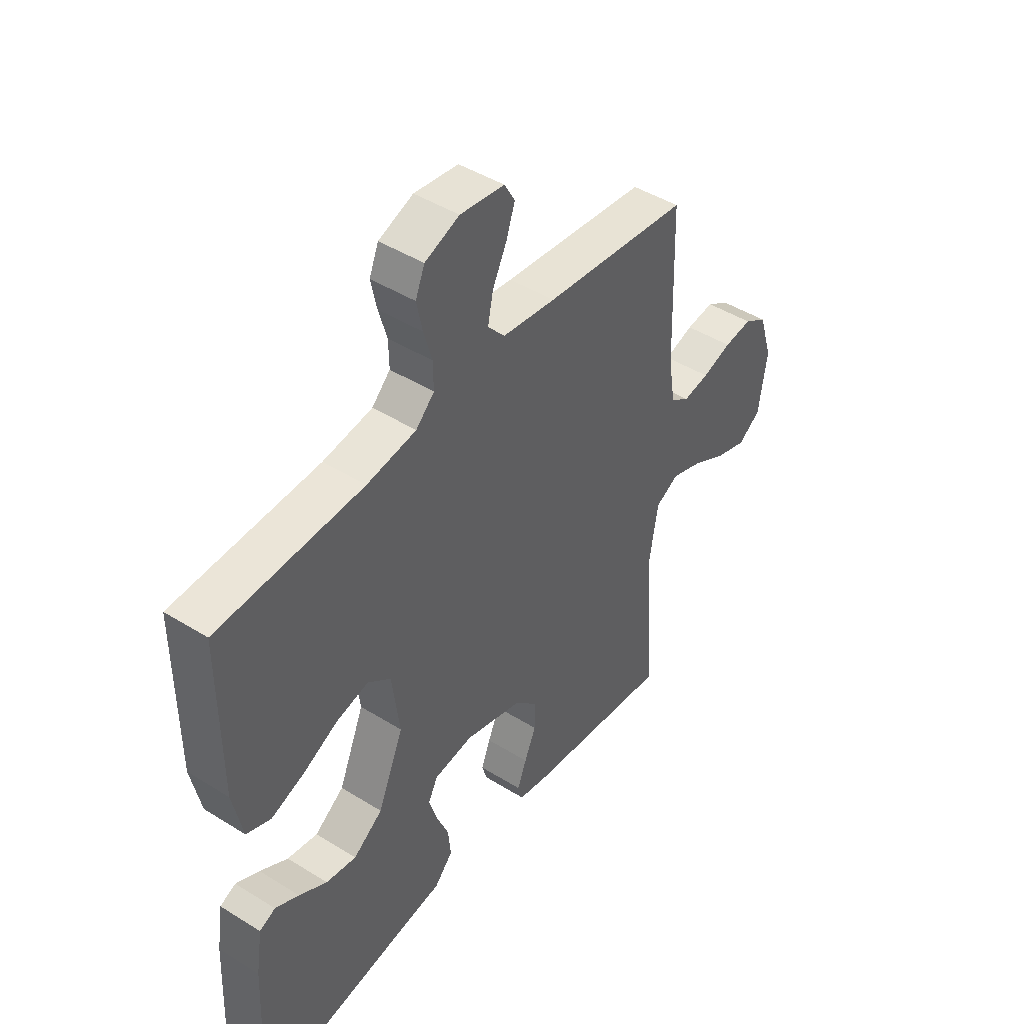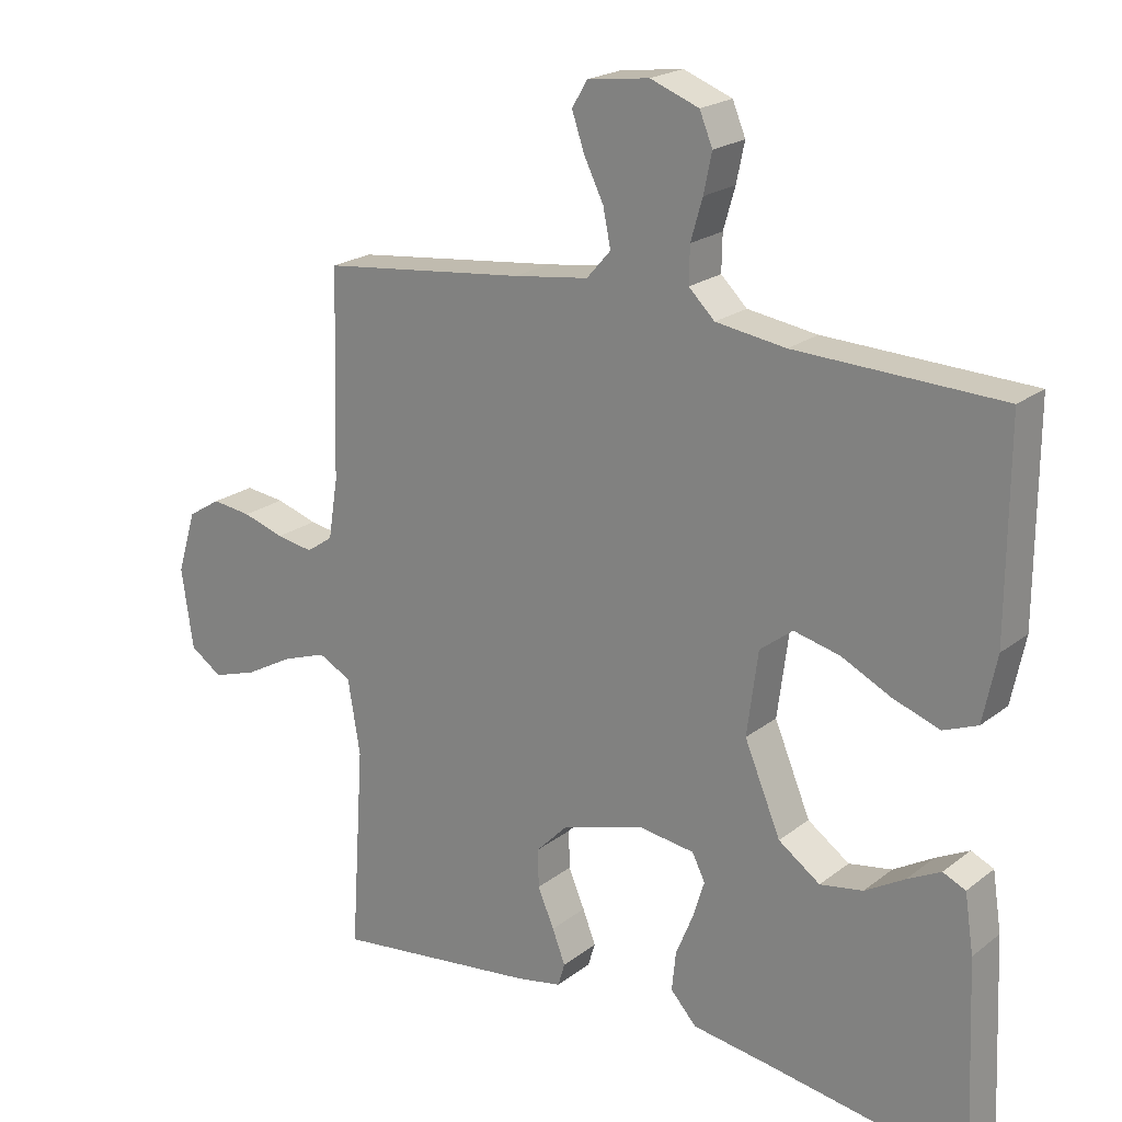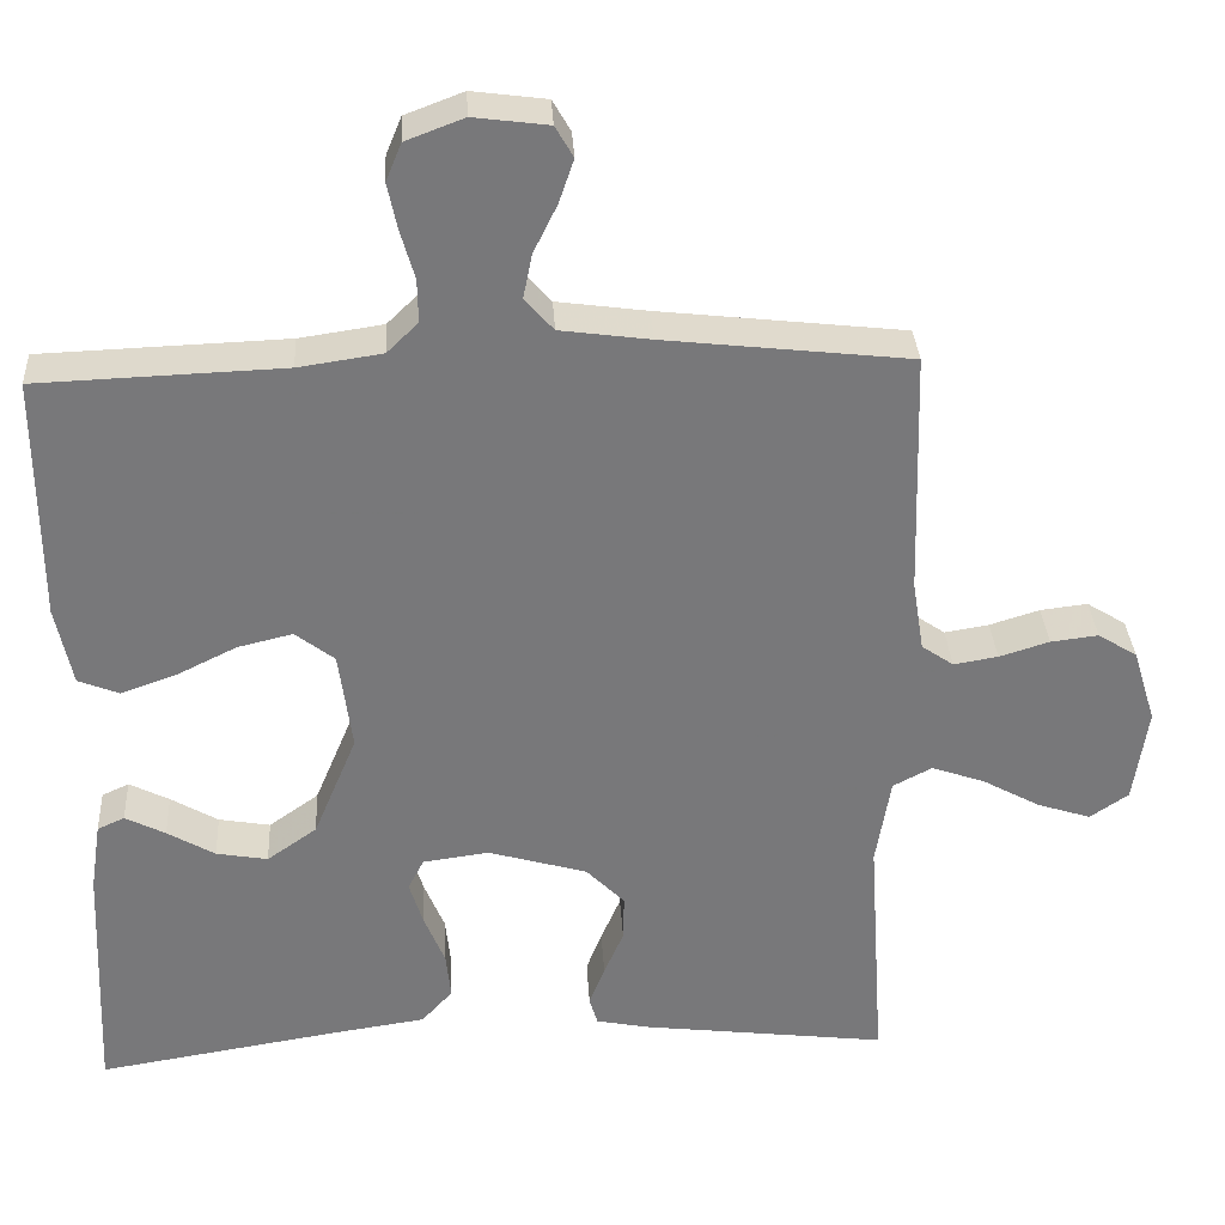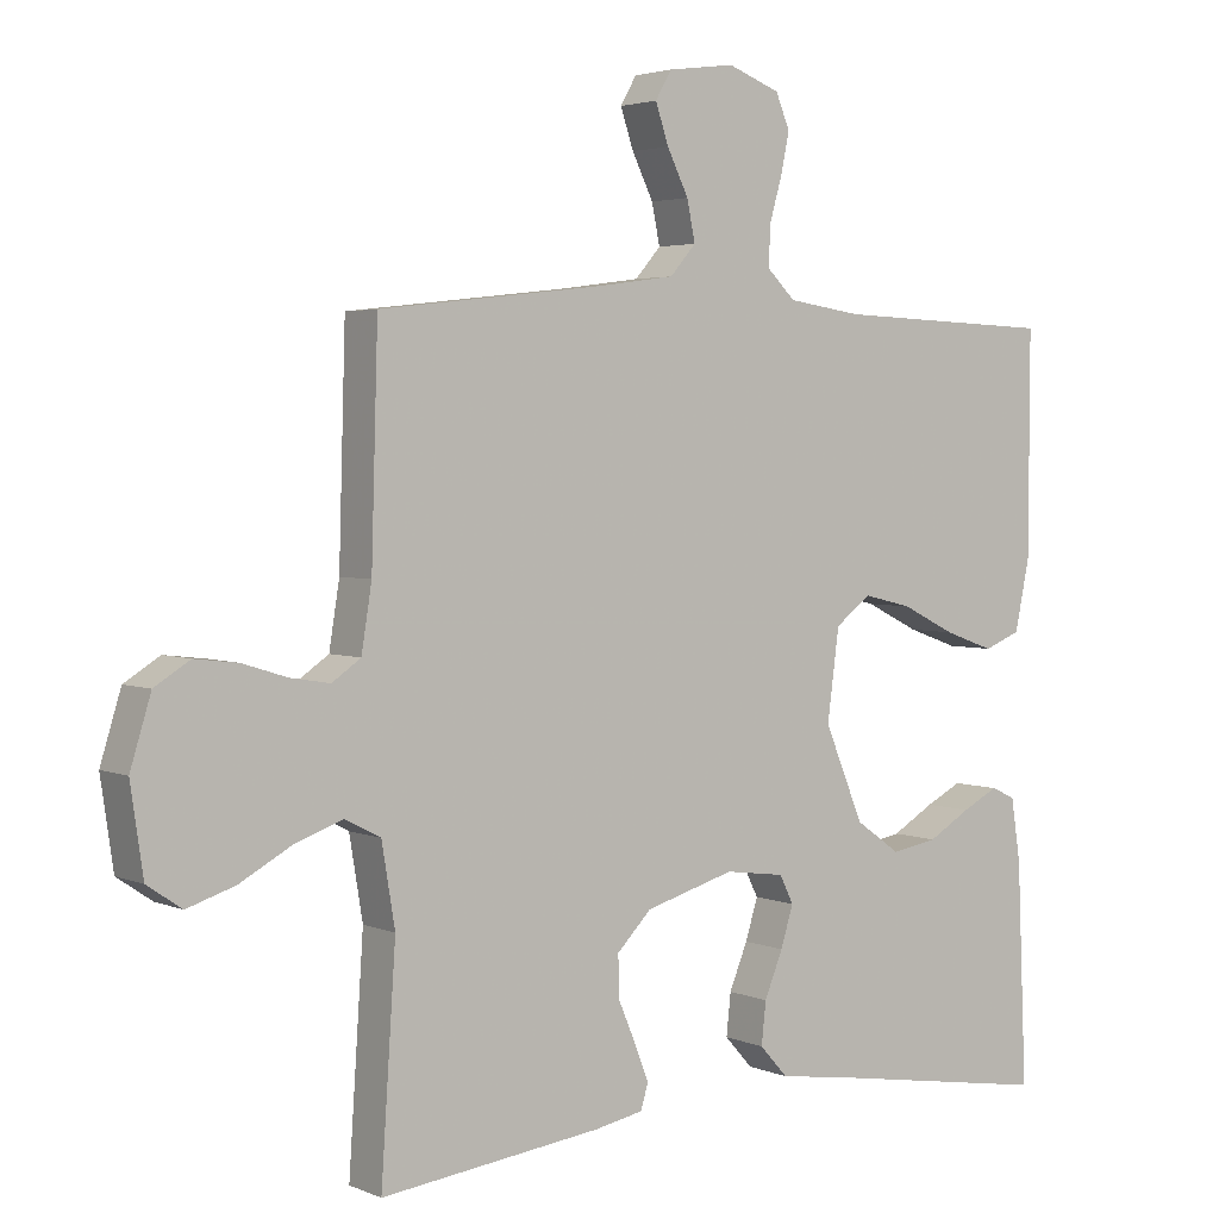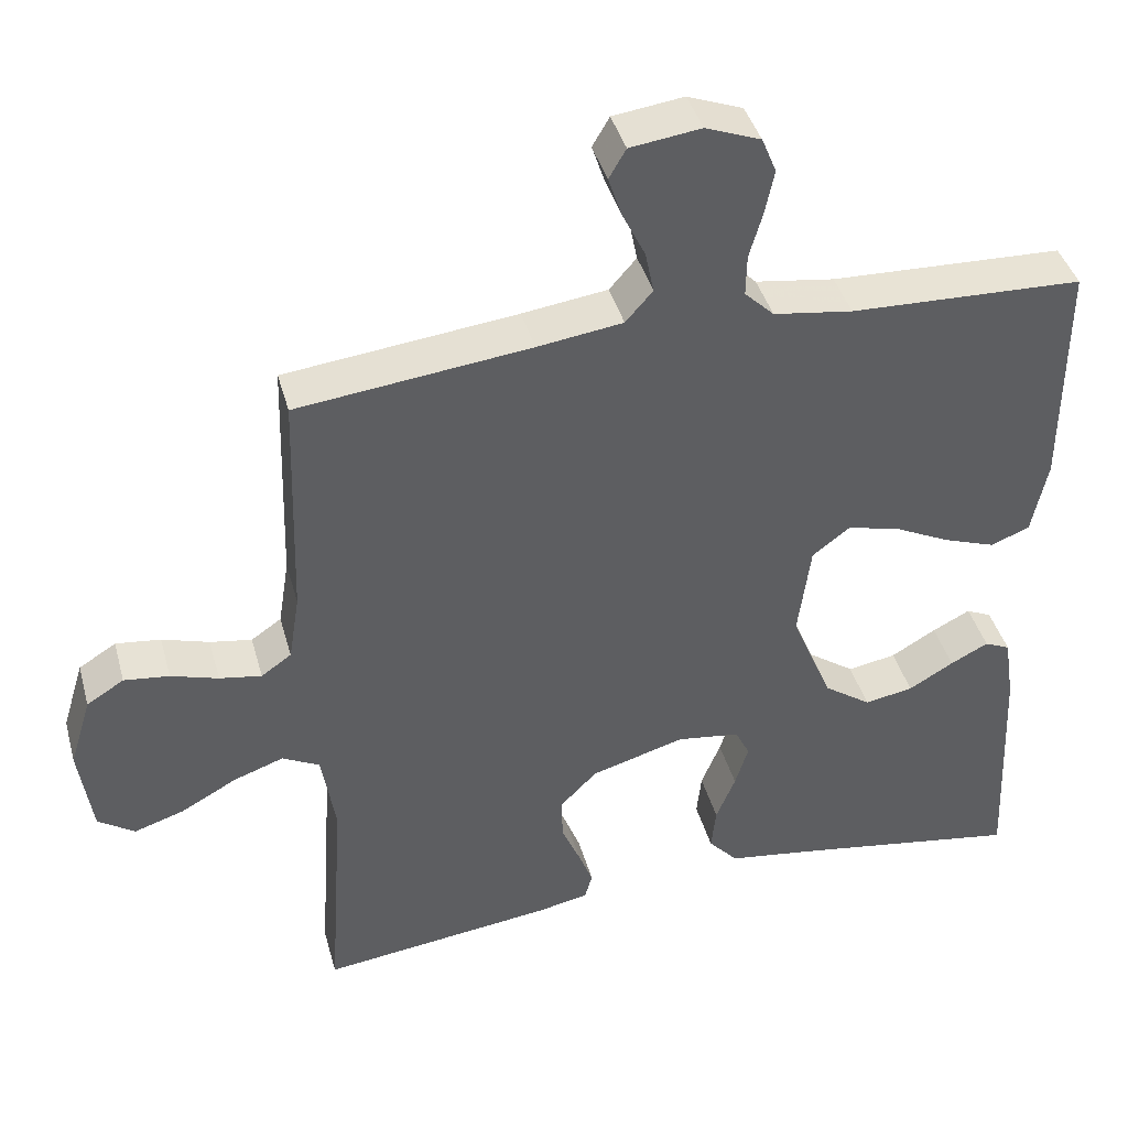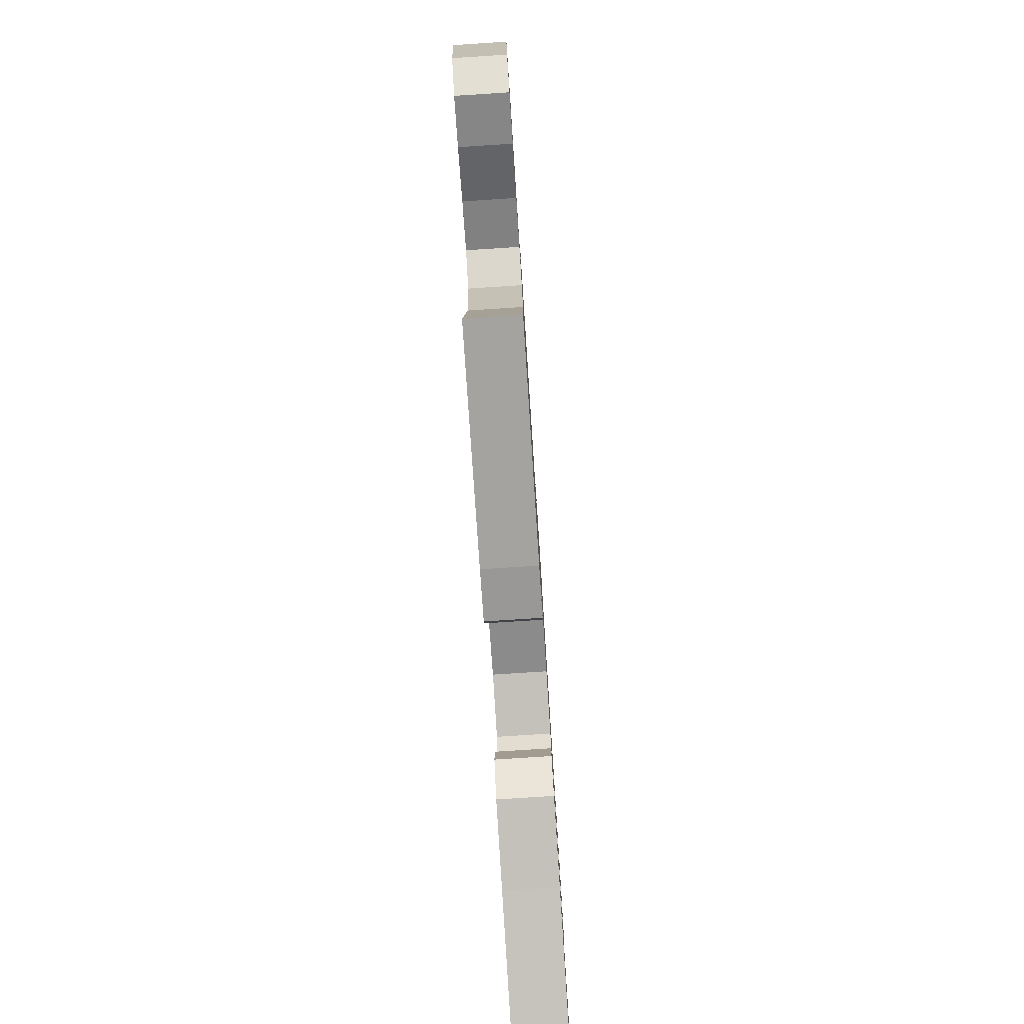
<metadata>
{"format":"obj","ext":"obj","renderer":"f3d","projection":"perspective","resolution":1024,"background":"white","views":[{"elev":45.2,"azim":-54.2,"up":"+Z"},{"elev":21.0,"azim":-143.4,"up":"+Z"},{"elev":32.8,"azim":-3.3,"up":"+Z"},{"elev":3.3,"azim":143.9,"up":"+Z"},{"elev":41.1,"azim":164.9,"up":"+Z"},{"elev":-79.8,"azim":93.7,"up":"+Z"}]}
</metadata>
<code>
v 0.5 0.07 0.5
v 0.509 0.07 0.2
v 0.523 0.07 0.113
v 0.562 0.07 0.086
v 0.616 0.07 0.095
v 0.677 0.07 0.114
v 0.735 0.07 0.121
v 0.783 0.07 0.091
v 0.811 0.07 0
v 0.794 0.07 -0.117
v 0.747 0.07 -0.149
v 0.682 0.07 -0.128
v 0.611 0.07 -0.089
v 0.546 0.07 -0.066
v 0.498 0.07 -0.091
v 0.48 0.07 -0.2
v 0.5 0.07 -0.5
v 0.2 0.07 -0.463
v 0.134 0.07 -0.45
v 0.124 0.07 -0.416
v 0.143 0.07 -0.367
v 0.167 0.07 -0.311
v 0.168 0.07 -0.255
v 0.121 0.07 -0.207
v 0 0.07 -0.172
v -0.081 0.07 -0.183
v -0.1 0.07 -0.221
v -0.083 0.07 -0.276
v -0.058 0.07 -0.337
v -0.052 0.07 -0.394
v -0.09 0.07 -0.436
v -0.2 0.07 -0.452
v -0.5 0.07 -0.5
v -0.487 0.07 -0.2
v -0.474 0.07 -0.115
v -0.441 0.07 -0.1
v -0.392 0.07 -0.125
v -0.334 0.07 -0.159
v -0.271 0.07 -0.17
v -0.21 0.07 -0.127
v -0.157 0.07 0
v -0.173 0.07 0.122
v -0.221 0.07 0.159
v -0.288 0.07 0.143
v -0.361 0.07 0.107
v -0.429 0.07 0.083
v -0.479 0.07 0.103
v -0.499 0.07 0.2
v -0.5 0.07 0.5
v -0.2 0.07 0.511
v -0.098 0.07 0.526
v -0.06 0.07 0.563
v -0.061 0.07 0.616
v -0.078 0.07 0.675
v -0.09 0.07 0.732
v -0.071 0.07 0.778
v 0 0.07 0.805
v 0.091 0.07 0.793
v 0.113 0.07 0.755
v 0.095 0.07 0.702
v 0.066 0.07 0.643
v 0.055 0.07 0.589
v 0.09 0.07 0.549
v 0.2 0.07 0.534
v 0.5 0 0.5
v 0.509 0 0.2
v 0.523 0 0.113
v 0.562 0 0.086
v 0.616 0 0.095
v 0.677 0 0.114
v 0.735 0 0.121
v 0.783 0 0.091
v 0.811 0 0
v 0.794 0 -0.117
v 0.747 0 -0.149
v 0.682 0 -0.128
v 0.611 0 -0.089
v 0.546 0 -0.066
v 0.498 0 -0.091
v 0.48 0 -0.2
v 0.5 0 -0.5
v 0.2 0 -0.463
v 0.134 0 -0.45
v 0.124 0 -0.416
v 0.143 0 -0.367
v 0.167 0 -0.311
v 0.168 0 -0.255
v 0.121 0 -0.207
v 0 0 -0.172
v -0.081 0 -0.183
v -0.1 0 -0.221
v -0.083 0 -0.276
v -0.058 0 -0.337
v -0.052 0 -0.394
v -0.09 0 -0.436
v -0.2 0 -0.452
v -0.5 0 -0.5
v -0.487 0 -0.2
v -0.474 0 -0.115
v -0.441 0 -0.1
v -0.392 0 -0.125
v -0.334 0 -0.159
v -0.271 0 -0.17
v -0.21 0 -0.127
v -0.157 0 0
v -0.173 0 0.122
v -0.221 0 0.159
v -0.288 0 0.143
v -0.361 0 0.107
v -0.429 0 0.083
v -0.479 0 0.103
v -0.499 0 0.2
v -0.5 0 0.5
v -0.2 0 0.511
v -0.098 0 0.526
v -0.06 0 0.563
v -0.061 0 0.616
v -0.078 0 0.675
v -0.09 0 0.732
v -0.071 0 0.778
v 0 0 0.805
v 0.091 0 0.793
v 0.113 0 0.755
v 0.095 0 0.702
v 0.066 0 0.643
v 0.055 0 0.589
v 0.09 0 0.549
v 0.2 0 0.534
f 59 60 61
f 58 59 61
f 57 58 61
f 56 57 61
f 55 56 61
f 54 55 61
f 53 54 61
f 52 53 61 62
f 51 52 62 63
f 48 49 50
f 47 48 50
f 46 47 50
f 45 46 50
f 44 45 50
f 51 63 64
f 50 51 64
f 44 50 64
f 43 44 64
f 36 37 38
f 35 36 38
f 34 35 38
f 33 34 38
f 32 33 38
f 32 38 39
f 31 32 39
f 30 31 39
f 29 30 39
f 28 29 39
f 27 28 39 40
f 20 21 22
f 19 20 22
f 18 19 22
f 17 18 22
f 16 17 22
f 15 16 22 23
f 14 15 23 24
f 11 12 13
f 10 11 13
f 9 10 13
f 8 9 13
f 7 8 13
f 6 7 13
f 5 6 13
f 4 5 13 14
f 14 24 25
f 4 14 25
f 3 4 25
f 64 1 2
f 43 64 2
f 42 43 2
f 26 27 40 41
f 26 41 42
f 25 26 42
f 3 25 42
f 2 3 42
f 125 124 123
f 125 123 122
f 125 122 121
f 125 121 120
f 125 120 119
f 125 119 118
f 125 118 117
f 126 125 117 116
f 127 126 116 115
f 114 113 112
f 114 112 111
f 114 111 110
f 114 110 109
f 114 109 108
f 128 127 115
f 128 115 114
f 128 114 108
f 128 108 107
f 102 101 100
f 102 100 99
f 102 99 98
f 102 98 97
f 102 97 96
f 103 102 96
f 103 96 95
f 103 95 94
f 103 94 93
f 103 93 92
f 104 103 92 91
f 86 85 84
f 86 84 83
f 86 83 82
f 86 82 81
f 86 81 80
f 87 86 80 79
f 88 87 79 78
f 77 76 75
f 77 75 74
f 77 74 73
f 77 73 72
f 77 72 71
f 77 71 70
f 77 70 69
f 78 77 69 68
f 89 88 78
f 89 78 68
f 89 68 67
f 66 65 128
f 66 128 107
f 66 107 106
f 105 104 91 90
f 106 105 90
f 106 90 89
f 106 89 67
f 106 67 66
f 1 65 66 2
f 2 66 67 3
f 3 67 68 4
f 4 68 69 5
f 5 69 70 6
f 6 70 71 7
f 7 71 72 8
f 8 72 73 9
f 9 73 74 10
f 10 74 75 11
f 11 75 76 12
f 12 76 77 13
f 13 77 78 14
f 14 78 79 15
f 15 79 80 16
f 16 80 81 17
f 17 81 82 18
f 18 82 83 19
f 19 83 84 20
f 20 84 85 21
f 21 85 86 22
f 22 86 87 23
f 23 87 88 24
f 24 88 89 25
f 25 89 90 26
f 26 90 91 27
f 27 91 92 28
f 28 92 93 29
f 29 93 94 30
f 30 94 95 31
f 31 95 96 32
f 32 96 97 33
f 33 97 98 34
f 34 98 99 35
f 35 99 100 36
f 36 100 101 37
f 37 101 102 38
f 38 102 103 39
f 39 103 104 40
f 40 104 105 41
f 41 105 106 42
f 42 106 107 43
f 43 107 108 44
f 44 108 109 45
f 45 109 110 46
f 46 110 111 47
f 47 111 112 48
f 48 112 113 49
f 49 113 114 50
f 50 114 115 51
f 51 115 116 52
f 52 116 117 53
f 53 117 118 54
f 54 118 119 55
f 55 119 120 56
f 56 120 121 57
f 57 121 122 58
f 58 122 123 59
f 59 123 124 60
f 60 124 125 61
f 61 125 126 62
f 62 126 127 63
f 63 127 128 64
f 64 128 65 1

</code>
